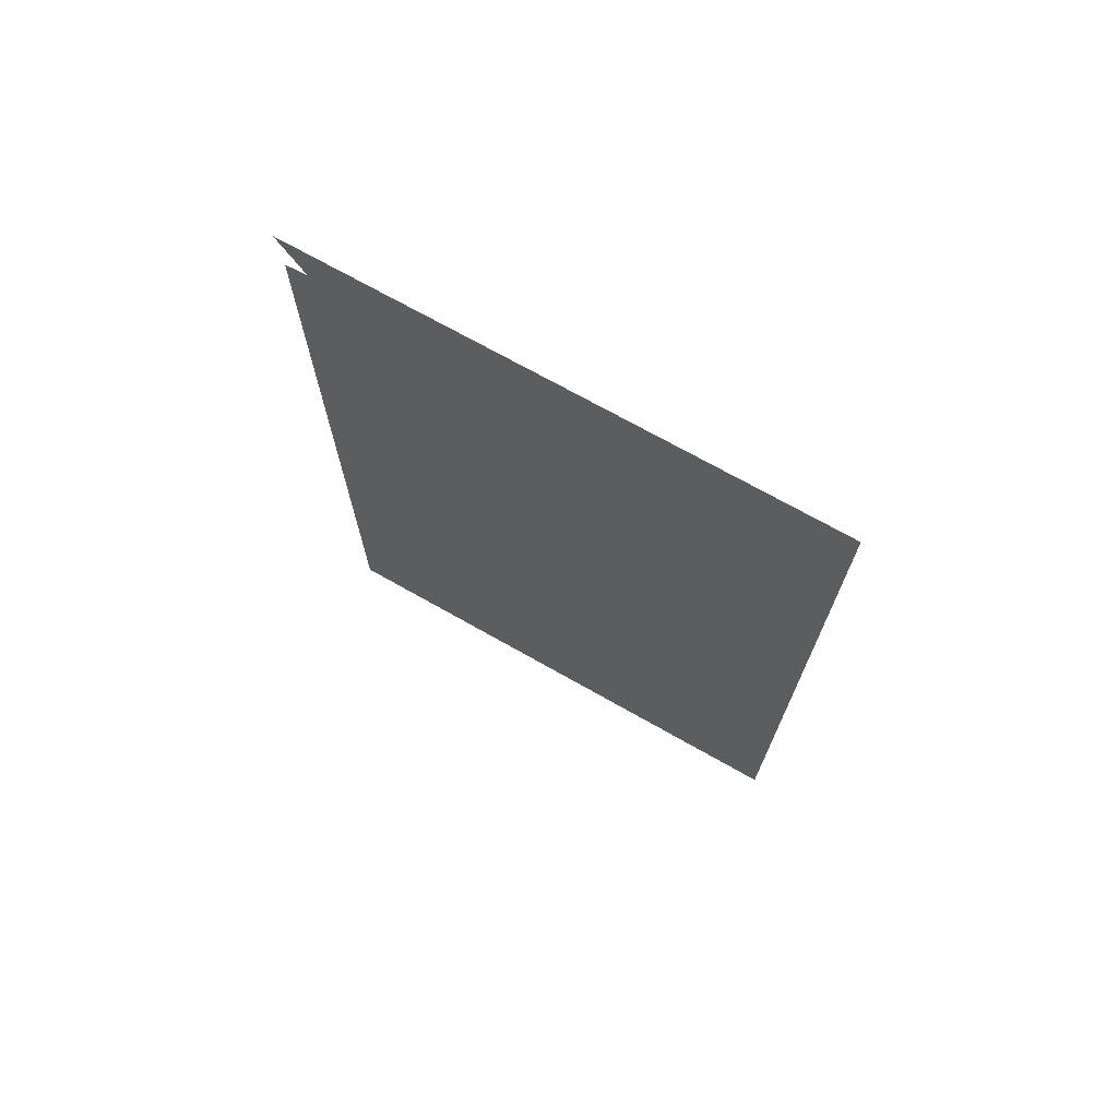
<metadata>
{"format":"stl","ext":"stl","renderer":"f3d","projection":"perspective","resolution":1024,"background":"white","views":[{"elev":71.5,"azim":-60.5,"up":"+Z"}]}
</metadata>
<code>
# stl→obj: 73 verts, 1414 faces
v -1.242 -0.1449 -0.2868
v -1.242 -0.1449 -0.2796
v -1.242 0.2577 -0.2868
v -1.242 -0.1449 0.3675
v -1.242 -0.1449 -0.2867
v -1.242 0.2576 0.3675
v -1.242 -0.1449 -0.2866
v -1.242 -0.1449 -0.1027
v -1.242 0.2574 0.3675
v -1.242 -0.1449 0.3674
v -1.242 -0.1449 0.366
v -1.242 -0.1449 -0.2861
v -1.242 -0.1449 -0.2843
v -1.242 -0.1449 -0.2856
v -1.242 -0.1449 0.3671
v -1.242 -0.1443 0.3675
v -1.242 0.2577 0.3675
v -1.242 -0.143 -0.2868
v -1.242 -0.1449 -0.275
v -1.242 -0.1449 0.2947
v -1.242 -0.1449 0.3092
v -1.242 -0.1449 0.3669
v -1.242 -0.1449 0.3661
v -1.242 -0.1384 0.3675
v -1.242 -0.1448 0.3675
v -1.242 0.2575 0.3675
v -1.242 -0.1446 -0.2868
v -1.242 -0.1449 -0.1976
v -1.242 -0.1449 0.367
v -1.242 -0.1449 -0.2863
v -1.242 -0.1449 0.3673
v -1.242 -0.1449 0.303
v -1.242 -0.1449 -0.2864
v -1.242 -0.1449 0.3668
v -1.242 -0.1449 -0.2865
v -1.242 -0.1449 0.1931
v -1.242 -0.1449 0.3523
v -1.242 -0.1449 -0.2838
v -1.242 -0.1449 -0.2833
v -1.242 -0.1449 0.3662
v -1.242 -0.1444 -0.2863
v -1.242 -0.1448 -0.2868
v -1.242 -0.1446 0.3675
v -1.242 -0.1449 -0.2862
v -1.242 -0.1449 0.2489
v -1.242 -0.1449 0.364
v -1.242 -0.1449 0.3639
v -1.242 -0.1449 0.2992
v -1.242 0.2149 0.3675
v -1.242 0.2575 0.3674
v -1.242 -0.1449 0.3672
v -1.242 0.2577 0.3673
v -1.242 -0.1447 0.3675
v -1.242 0.2576 -0.2868
v -1.242 -0.1449 -0.2559
v -1.242 0.2576 0.3674
v -1.242 -0.1449 -0.2857
v -1.242 0.2577 0.3674
v -1.242 0.2577 0.3671
v -1.242 -0.1434 -0.2868
v -1.242 0.2577 -0.286
v -1.242 -0.1442 -0.2868
v -1.242 -0.1449 0.3643
v -1.242 -0.1449 -0.2827
v -1.242 -0.1449 0.3362
v -1.242 0.2544 0.3326
v -1.242 -0.1449 0.3057
v -1.242 -0.1449 0.3657
v -1.242 -0.1449 0.3583
v -1.242 -0.1449 0.3659
v -1.242 0.2577 -0.2863
v -1.242 -0.1449 0.3666
v -1.242 -0.09174 -0.2868
f 1 2 1
f 1 3 1
f 2 1 1
f 1 4 2
f 3 1 1
f 1 1 3
f 1 1 1
f 1 1 1
f 2 5 1
f 4 4 2
f 1 4 4
f 1 1 1
f 3 1 1
f 1 1 3
f 1 1 1
f 1 1 1
f 1 1 1
f 5 1 1
f 2 4 5
f 4 4 5
f 4 4 4
f 4 4 4
f 1 1 4
f 1 4 4
f 1 1 1
f 1 1 1
f 1 1 1
f 3 1 1
f 1 1 3
f 1 1 1
f 1 1 1
f 1 1 1
f 1 1 1
f 1 1 1
f 1 1 1
f 5 1 1
f 4 4 5
f 4 4 4
f 4 6 4
f 4 4 4
f 4 4 4
f 4 4 4
f 4 4 4
f 4 4 4
f 1 7 4
f 1 1 1
f 1 1 1
f 1 1 1
f 1 1 1
f 1 1 1
f 1 1 1
f 1 1 1
f 1 1 1
f 1 1 1
f 1 1 1
f 1 1 1
f 1 1 1
f 1 1 1
f 1 1 1
f 1 1 1
f 1 1 1
f 1 8 1
f 5 4 1
f 4 8 1
f 4 4 8
f 4 4 4
f 6 9 4
f 4 4 6
f 4 4 4
f 4 4 4
f 4 4 4
f 4 4 4
f 4 4 4
f 4 4 4
f 4 4 4
f 4 4 4
f 7 4 4
f 7 10 4
f 1 1 7
f 1 10 7
f 1 1 10
f 1 3 1
f 1 1 1
f 1 1 1
f 1 1 1
f 1 1 1
f 1 1 1
f 1 1 1
f 1 1 1
f 1 1 1
f 1 1 1
f 1 1 1
f 1 1 1
f 1 1 1
f 1 1 1
f 1 1 1
f 1 1 1
f 1 1 1
f 1 1 1
f 1 1 1
f 1 1 1
f 1 1 1
f 8 1 1
f 8 4 1
f 4 4 8
f 4 4 4
f 4 4 4
f 4 4 4
f 4 4 4
f 4 9 4
f 9 4 4
f 6 4 9
f 4 4 6
f 4 4 4
f 4 4 4
f 4 4 4
f 4 4 4
f 4 4 4
f 4 4 4
f 4 4 4
f 4 4 4
f 4 11 4
f 10 11 4
f 10 1 11
f 1 1 10
f 1 1 1
f 1 3 1
f 3 1 1
f 3 1 1
f 1 1 3
f 1 1 3
f 1 3 1
f 1 1 1
f 1 1 1
f 1 1 1
f 1 1 1
f 1 1 1
f 1 1 1
f 1 1 1
f 1 1 1
f 1 1 1
f 1 1 1
f 1 1 1
f 1 1 1
f 1 1 1
f 1 1 1
f 1 1 1
f 1 1 1
f 1 1 1
f 1 1 1
f 1 1 1
f 1 1 1
f 1 5 1
f 1 1 1
f 1 12 1
f 4 13 1
f 4 4 4
f 4 4 4
f 4 4 4
f 4 4 4
f 4 4 4
f 4 4 4
f 9 4 4
f 4 4 4
f 6 4 4
f 4 4 4
f 4 4 4
f 4 4 4
f 4 4 4
f 4 4 4
f 4 4 4
f 4 4 4
f 4 4 4
f 4 4 4
f 4 4 4
f 4 4 4
f 4 11 4
f 11 4 4
f 1 4 11
f 1 1 1
f 1 1 1
f 3 1 1
f 1 1 3
f 1 1 3
f 1 1 3
f 1 1 1
f 1 1 1
f 1 1 1
f 1 1 1
f 1 1 1
f 1 1 1
f 1 1 1
f 1 1 1
f 1 1 1
f 1 1 1
f 1 1 1
f 1 1 1
f 1 1 1
f 1 1 1
f 1 1 1
f 1 1 1
f 1 1 1
f 1 1 1
f 1 5 1
f 5 5 1
f 1 14 5
f 12 14 1
f 12 15 14
f 1 13 12
f 13 15 12
f 13 4 15
f 4 4 15
f 4 16 15
f 4 4 4
f 4 4 4
f 4 4 4
f 4 4 4
f 4 4 4
f 4 4 4
f 4 4 4
f 4 4 4
f 4 4 4
f 4 4 4
f 4 4 4
f 4 4 4
f 4 4 4
f 4 4 4
f 4 17 4
f 4 17 4
f 4 4 17
f 4 4 17
f 4 4 4
f 4 4 4
f 4 4 4
f 4 4 4
f 4 4 4
f 4 4 4
f 4 4 4
f 4 4 4
f 4 4 4
f 11 4 4
f 4 4 4
f 1 4 4
f 1 1 4
f 1 1 1
f 1 1 1
f 1 1 1
f 1 1 1
f 1 1 1
f 1 1 1
f 1 1 1
f 3 1 1
f 1 1 3
f 1 18 1
f 1 1 1
f 1 18 1
f 1 1 18
f 1 1 1
f 1 1 1
f 1 1 1
f 1 1 1
f 1 1 1
f 1 1 1
f 1 1 1
f 1 1 1
f 1 1 1
f 1 1 1
f 1 1 1
f 1 1 1
f 1 1 1
f 1 1 1
f 1 1 1
f 1 1 1
f 1 1 1
f 1 1 1
f 1 1 1
f 1 1 1
f 1 1 1
f 1 1 1
f 1 1 1
f 1 5 1
f 5 5 1
f 5 19 5
f 1 5 5
f 5 20 5
f 5 21 5
f 14 21 5
f 14 22 21
f 15 7 14
f 16 7 15
f 16 23 7
f 4 4 16
f 4 4 4
f 4 4 4
f 4 4 4
f 4 24 4
f 4 24 4
f 4 4 24
f 4 4 4
f 4 4 4
f 4 4 4
f 4 17 4
f 4 4 4
f 4 4 4
f 4 4 4
f 4 4 4
f 4 4 4
f 4 17 4
f 17 4 4
f 17 4 4
f 4 4 17
f 4 4 4
f 4 25 4
f 4 25 4
f 4 4 25
f 4 4 25
f 4 4 4
f 4 4 4
f 4 4 4
f 4 4 4
f 4 26 4
f 4 4 4
f 4 10 4
f 1 3 4
f 1 1 1
f 1 1 1
f 1 1 1
f 1 1 1
f 1 1 1
f 1 1 1
f 1 27 1
f 18 27 1
f 18 1 27
f 1 1 18
f 1 1 1
f 1 1 1
f 1 1 1
f 1 1 1
f 1 1 1
f 1 1 1
f 1 1 1
f 1 1 1
f 1 1 1
f 1 1 1
f 1 1 1
f 1 1 1
f 1 1 1
f 1 1 1
f 1 1 1
f 1 1 1
f 1 1 1
f 1 1 1
f 1 1 1
f 1 1 1
f 1 1 1
f 1 1 1
f 1 1 1
f 1 1 1
f 1 1 1
f 5 1 1
f 5 7 1
f 19 7 5
f 19 28 7
f 5 29 19
f 20 29 5
f 20 30 29
f 5 21 20
f 21 31 20
f 22 31 21
f 22 7 31
f 7 22 14
f 23 4 7
f 16 4 23
f 4 31 23
f 4 31 4
f 4 32 31
f 4 24 4
f 24 4 4
f 4 4 24
f 4 4 4
f 4 4 4
f 17 4 4
f 17 4 4
f 4 4 17
f 4 4 17
f 4 4 4
f 4 4 4
f 4 4 4
f 4 4 4
f 4 4 4
f 4 4 4
f 4 4 4
f 4 4 4
f 4 4 4
f 4 25 4
f 25 4 4
f 4 4 25
f 4 17 4
f 4 4 4
f 4 4 4
f 4 4 4
f 4 4 4
f 4 4 4
f 4 26 4
f 26 4 4
f 4 4 26
f 10 4 4
f 10 29 4
f 4 3 10
f 3 29 10
f 3 1 29
f 1 1 3
f 1 1 3
f 1 1 1
f 1 1 1
f 1 1 1
f 1 1 1
f 1 1 1
f 1 1 1
f 1 1 1
f 27 1 1
f 27 1 1
f 1 1 27
f 18 1 1
f 1 1 1
f 1 1 1
f 1 1 1
f 1 1 1
f 1 1 1
f 1 1 1
f 1 1 1
f 1 1 1
f 1 1 1
f 1 1 1
f 1 1 1
f 1 1 1
f 1 1 1
f 1 1 1
f 1 1 1
f 1 1 1
f 1 1 1
f 1 1 1
f 1 1 1
f 1 1 1
f 1 1 1
f 1 1 1
f 1 1 1
f 1 1 1
f 1 1 1
f 1 1 1
f 1 1 1
f 1 5 1
f 1 5 1
f 1 33 5
f 7 33 1
f 7 28 33
f 28 10 33
f 19 15 28
f 29 15 19
f 29 34 15
f 30 34 29
f 30 35 34
f 20 2 30
f 31 2 20
f 31 33 2
f 7 7 31
f 4 7 7
f 4 1 7
f 23 31 4
f 31 5 4
f 32 5 31
f 32 7 5
f 4 4 32
f 4 4 4
f 4 4 4
f 24 4 4
f 4 4 4
f 4 4 4
f 4 4 4
f 4 4 4
f 4 4 4
f 4 4 4
f 17 17 4
f 4 17 17
f 4 4 17
f 4 4 4
f 4 17 4
f 4 4 4
f 4 4 4
f 4 4 4
f 4 4 4
f 4 4 4
f 4 4 4
f 4 4 4
f 17 4 4
f 4 4 17
f 4 4 17
f 4 4 4
f 4 4 4
f 4 4 4
f 4 4 4
f 4 4 4
f 4 4 4
f 26 4 4
f 4 4 26
f 4 15 4
f 29 15 4
f 29 1 15
f 1 1 29
f 1 1 1
f 1 1 1
f 1 1 1
f 1 1 1
f 1 1 1
f 1 1 1
f 1 1 1
f 1 1 1
f 1 1 1
f 1 1 1
f 1 1 1
f 1 1 1
f 27 1 1
f 1 1 1
f 1 1 1
f 1 1 1
f 1 1 1
f 1 1 1
f 1 1 1
f 1 1 1
f 1 1 1
f 1 1 1
f 1 1 1
f 1 1 1
f 1 1 1
f 1 1 1
f 1 1 1
f 1 1 1
f 1 1 1
f 1 1 1
f 1 1 1
f 1 1 1
f 1 1 1
f 1 1 1
f 1 1 1
f 1 1 1
f 1 1 1
f 1 1 1
f 1 1 1
f 1 1 1
f 1 5 1
f 1 5 1
f 1 1 5
f 1 5 1
f 5 5 1
f 33 30 5
f 10 30 33
f 10 5 30
f 28 36 10
f 15 37 28
f 34 37 15
f 34 38 37
f 35 38 34
f 35 5 38
f 30 5 35
f 2 5 30
f 2 33 5
f 33 1 5
f 31 7 33
f 7 1 33
f 1 5 33
f 4 5 1
f 5 1 1
f 7 1 5
f 7 1 1
f 32 1 7
f 4 1 32
f 4 39 1
f 4 39 4
f 4 4 39
f 4 4 4
f 4 4 4
f 4 4 4
f 4 4 4
f 4 4 4
f 4 4 4
f 4 4 4
f 4 17 4
f 4 4 4
f 17 4 4
f 17 4 4
f 4 4 4
f 4 17 4
f 17 4 4
f 17 4 4
f 4 4 17
f 4 4 17
f 4 4 4
f 4 4 4
f 4 4 4
f 4 4 4
f 4 4 4
f 4 4 4
f 4 4 4
f 4 4 4
f 4 4 4
f 4 4 4
f 4 4 4
f 4 4 4
f 4 4 4
f 4 4 4
f 4 4 4
f 4 4 4
f 17 4 4
f 4 4 4
f 4 4 4
f 4 4 4
f 4 4 4
f 4 4 4
f 4 4 4
f 4 4 4
f 4 5 4
f 4 4 4
f 4 4 4
f 4 15 4
f 15 35 4
f 1 35 15
f 1 1 35
f 1 1 1
f 1 1 1
f 1 1 1
f 1 1 1
f 1 1 1
f 1 1 1
f 1 1 1
f 1 1 1
f 1 1 1
f 1 1 1
f 1 1 1
f 1 1 1
f 1 1 1
f 1 1 1
f 1 1 1
f 1 1 1
f 1 1 1
f 1 1 1
f 1 1 1
f 1 1 1
f 1 1 1
f 1 1 1
f 1 1 1
f 1 1 1
f 1 1 1
f 1 1 1
f 1 1 1
f 1 1 1
f 1 1 1
f 1 5 1
f 5 35 1
f 5 1 35
f 1 40 35
f 1 5 1
f 5 15 1
f 5 30 5
f 30 15 5
f 30 5 15
f 5 41 15
f 10 7 5
f 36 7 10
f 36 1 7
f 28 37 36
f 37 5 36
f 38 5 37
f 38 1 5
f 5 1 38
f 5 1 1
f 35 1 5
f 5 1 35
f 1 1 5
f 1 1 1
f 33 5 1
f 5 1 1
f 1 1 5
f 1 1 5
f 1 1 1
f 1 1 1
f 7 1 1
f 1 42 7
f 39 42 1
f 39 4 42
f 4 1 42
f 4 4 4
f 4 4 4
f 4 4 4
f 4 4 4
f 4 43 4
f 4 43 4
f 4 4 43
f 17 17 4
f 4 4 17
f 4 4 4
f 4 17 4
f 4 17 4
f 4 4 17
f 4 17 4
f 4 4 4
f 4 17 4
f 4 4 17
f 4 4 4
f 4 4 4
f 4 4 4
f 4 4 4
f 4 4 4
f 4 4 4
f 4 4 4
f 4 4 4
f 4 4 4
f 4 4 4
f 4 4 4
f 4 31 4
f 4 31 4
f 4 14 31
f 4 4 4
f 4 4 4
f 4 14 4
f 4 1 14
f 4 10 4
f 5 10 4
f 5 44 10
f 4 40 5
f 1 1 1
f 1 1 1
f 1 1 1
f 1 1 1
f 1 1 1
f 1 1 1
f 1 1 1
f 1 1 1
f 1 1 1
f 1 1 1
f 1 1 1
f 1 1 1
f 1 1 1
f 1 1 1
f 1 1 1
f 1 1 1
f 1 1 1
f 1 1 1
f 1 1 1
f 1 1 1
f 1 1 1
f 1 1 1
f 1 1 1
f 1 1 1
f 1 1 1
f 1 1 1
f 1 1 1
f 1 1 1
f 1 1 1
f 1 1 1
f 40 4 35
f 40 4 4
f 1 15 40
f 15 41 40
f 41 5 40
f 41 44 5
f 41 7 44
f 5 7 41
f 5 7 7
f 7 1 7
f 1 5 7
f 36 5 1
f 5 1 1
f 1 1 5
f 1 1 1
f 1 1 1
f 5 1 1
f 1 1 1
f 35 1 1
f 1 1 1
f 1 1 1
f 1 1 1
f 1 1 1
f 1 1 1
f 1 1 1
f 1 1 1
f 1 1 1
f 1 1 1
f 7 42 1
f 42 1 1
f 1 1 42
f 4 4 1
f 4 4 4
f 4 4 4
f 4 17 4
f 4 43 4
f 43 43 4
f 4 43 43
f 4 4 43
f 4 17 4
f 17 4 4
f 17 43 17
f 4 43 17
f 4 17 43
f 17 25 43
f 4 25 17
f 4 4 25
f 4 17 4
f 17 4 4
f 4 4 4
f 4 4 4
f 4 4 4
f 4 4 4
f 4 4 4
f 4 4 4
f 4 4 4
f 4 4 4
f 4 4 4
f 4 45 4
f 4 46 4
f 31 47 4
f 14 7 31
f 1 1 14
f 4 10 1
f 10 44 1
f 44 5 1
f 1 1 1
f 1 1 1
f 1 1 1
f 1 1 1
f 1 1 1
f 1 1 1
f 1 1 1
f 1 1 1
f 1 1 1
f 1 1 1
f 1 1 1
f 1 1 1
f 1 1 1
f 1 1 1
f 1 1 1
f 1 1 1
f 5 44 7
f 1 1 5
f 1 1 1
f 1 1 1
f 1 1 1
f 1 1 1
f 1 1 1
f 1 1 1
f 1 1 1
f 1 1 1
f 1 1 1
f 1 1 1
f 1 1 1
f 1 1 1
f 1 1 1
f 1 1 1
f 1 1 1
f 1 1 1
f 1 1 1
f 1 1 1
f 1 1 1
f 1 1 1
f 1 1 1
f 1 1 1
f 1 1 1
f 42 1 1
f 1 1 1
f 1 10 1
f 4 17 1
f 17 10 1
f 17 10 10
f 4 43 17
f 43 17 17
f 4 17 43
f 4 4 17
f 4 4 4
f 4 4 4
f 17 17 4
f 43 17 17
f 25 4 43
f 4 4 25
f 4 4 4
f 4 4 4
f 4 4 4
f 4 4 4
f 4 4 4
f 4 4 4
f 4 4 4
f 4 4 4
f 4 4 4
f 4 15 4
f 4 4 4
f 4 4 4
f 4 45 4
f 45 1 4
f 4 46 45
f 46 1 45
f 4 1 46
f 47 1 4
f 47 5 1
f 31 7 47
f 7 5 47
f 7 1 5
f 1 7 14
f 1 1 1
f 5 1 1
f 5 1 1
f 1 1 1
f 1 1 1
f 1 1 1
f 1 1 1
f 1 1 1
f 1 1 1
f 1 1 1
f 1 1 1
f 1 1 1
f 1 1 1
f 1 1 1
f 1 1 1
f 1 1 1
f 1 1 1
f 1 1 1
f 1 1 1
f 1 1 1
f 1 1 1
f 1 1 1
f 1 1 1
f 1 1 1
f 1 1 1
f 1 1 1
f 1 1 1
f 1 1 1
f 1 1 1
f 1 1 1
f 1 1 1
f 1 1 1
f 1 1 1
f 1 1 1
f 1 1 1
f 1 1 1
f 1 1 1
f 1 1 1
f 1 1 1
f 1 1 1
f 1 1 1
f 1 1 1
f 1 1 1
f 1 1 1
f 1 10 1
f 10 48 1
f 10 48 10
f 10 4 48
f 17 17 10
f 17 49 10
f 4 49 17
f 4 4 49
f 4 4 4
f 4 4 4
f 4 17 4
f 17 4 4
f 17 17 17
f 17 17 17
f 43 4 17
f 4 4 17
f 4 4 4
f 4 4 4
f 4 50 4
f 4 4 4
f 4 4 4
f 4 4 4
f 4 10 4
f 4 15 4
f 15 10 4
f 15 3 10
f 4 1 15
f 4 1 4
f 4 1 1
f 1 1 1
f 45 1 1
f 1 1 1
f 46 1 1
f 1 1 46
f 1 1 1
f 5 1 1
f 5 1 1
f 1 1 5
f 1 1 1
f 1 1 1
f 1 1 1
f 1 1 1
f 1 1 1
f 1 1 1
f 1 1 1
f 1 1 1
f 1 1 1
f 1 1 1
f 1 1 1
f 1 1 1
f 1 1 1
f 1 1 1
f 1 1 1
f 1 1 1
f 1 1 1
f 1 1 1
f 1 1 1
f 1 1 1
f 1 1 1
f 1 1 1
f 1 1 1
f 1 1 1
f 1 1 1
f 1 1 1
f 1 1 1
f 1 1 1
f 1 1 1
f 1 1 1
f 1 5 1
f 1 1 1
f 1 5 1
f 1 51 5
f 1 48 1
f 48 4 1
f 4 38 1
f 10 49 4
f 49 4 4
f 4 4 4
f 4 4 4
f 4 4 4
f 4 4 4
f 4 4 4
f 4 4 4
f 17 17 4
f 17 4 4
f 17 4 17
f 4 4 17
f 4 4 4
f 4 4 4
f 4 50 4
f 50 4 4
f 50 52 4
f 4 17 50
f 4 26 4
f 4 4 4
f 4 26 4
f 4 10 26
f 10 1 26
f 3 1 10
f 15 1 3
f 1 1 3
f 1 1 1
f 1 1 1
f 1 1 1
f 1 1 1
f 1 1 1
f 1 1 1
f 1 1 1
f 1 1 1
f 1 1 1
f 1 1 1
f 1 1 1
f 1 1 1
f 1 1 1
f 1 1 1
f 1 1 1
f 1 1 1
f 1 1 1
f 1 1 1
f 1 1 1
f 1 1 1
f 1 1 1
f 1 1 1
f 1 1 1
f 1 1 1
f 1 1 1
f 1 5 1
f 5 14 1
f 51 5 5
f 38 51 1
f 38 53 51
f 4 4 38
f 4 53 38
f 4 4 53
f 4 17 4
f 4 17 4
f 4 4 17
f 4 17 4
f 4 17 4
f 4 4 17
f 4 17 17
f 4 4 4
f 4 17 4
f 17 4 4
f 4 17 4
f 4 4 17
f 4 4 17
f 52 1 4
f 50 17 52
f 17 1 52
f 4 26 17
f 26 1 17
f 1 1 26
f 1 1 1
f 10 1 1
f 1 1 1
f 1 54 1
f 3 3 1
f 1 3 3
f 1 1 3
f 1 1 1
f 1 1 1
f 1 1 1
f 1 1 1
f 1 1 1
f 1 1 1
f 1 1 1
f 1 1 1
f 1 1 1
f 1 1 1
f 1 1 1
f 1 1 1
f 1 1 1
f 1 1 1
f 1 1 1
f 1 1 1
f 1 1 1
f 1 1 1
f 1 1 1
f 1 1 1
f 1 1 1
f 1 1 1
f 1 1 1
f 1 5 1
f 5 1 1
f 1 14 5
f 14 55 5
f 5 5 14
f 5 55 14
f 5 40 55
f 51 56 5
f 53 56 51
f 53 57 56
f 4 4 53
f 4 17 4
f 4 4 4
f 17 4 4
f 17 17 4
f 17 17 17
f 17 58 17
f 4 59 17
f 17 59 4
f 17 4 59
f 4 51 59
f 4 1 4
f 1 51 4
f 1 60 51
f 52 1 1
f 1 1 1
f 17 1 1
f 1 1 1
f 1 1 1
f 1 42 1
f 54 42 1
f 54 1 42
f 1 1 54
f 1 1 3
f 1 1 1
f 1 1 1
f 1 1 1
f 1 1 1
f 1 1 1
f 1 1 1
f 1 1 1
f 1 1 1
f 1 1 1
f 1 1 1
f 1 1 1
f 1 1 1
f 1 1 1
f 1 1 1
f 1 1 1
f 1 1 1
f 1 1 1
f 1 1 1
f 1 1 1
f 1 1 1
f 1 1 1
f 1 1 1
f 1 1 1
f 1 1 1
f 1 1 1
f 1 1 1
f 1 1 1
f 5 55 1
f 55 15 1
f 40 15 55
f 40 5 15
f 5 56 40
f 56 5 40
f 56 57 5
f 57 4 5
f 53 4 57
f 4 31 57
f 4 4 4
f 4 4 4
f 4 4 4
f 17 4 4
f 17 58 4
f 58 4 4
f 17 4 58
f 59 4 17
f 59 35 4
f 51 35 59
f 51 1 35
f 60 1 51
f 60 61 1
f 1 1 60
f 1 62 60
f 1 1 1
f 1 3 1
f 42 3 1
f 42 3 3
f 1 3 42
f 1 1 3
f 54 1 1
f 1 1 1
f 1 1 1
f 1 1 1
f 1 1 1
f 1 1 1
f 1 1 1
f 1 1 1
f 1 1 1
f 1 1 1
f 1 1 1
f 1 1 1
f 1 1 1
f 1 1 1
f 1 1 1
f 1 1 1
f 1 1 1
f 1 1 1
f 1 1 1
f 1 1 1
f 1 1 1
f 1 1 1
f 1 1 1
f 1 1 1
f 1 1 1
f 1 1 1
f 1 1 1
f 1 15 1
f 15 5 1
f 5 5 15
f 5 4 5
f 4 1 5
f 31 4 57
f 31 63 4
f 4 4 31
f 4 64 31
f 4 64 4
f 4 4 64
f 4 4 4
f 4 10 4
f 58 65 4
f 4 65 58
f 4 4 65
f 35 4 4
f 35 1 4
f 1 61 4
f 61 66 4
f 60 1 61
f 62 1 60
f 62 1 1
f 1 3 62
f 3 1 62
f 3 1 3
f 3 1 1
f 1 1 3
f 1 1 1
f 1 1 1
f 1 1 1
f 1 1 1
f 1 1 1
f 1 1 1
f 1 1 1
f 1 1 1
f 1 1 1
f 1 1 1
f 1 1 1
f 1 1 1
f 1 1 1
f 1 1 1
f 1 1 1
f 1 1 1
f 1 1 1
f 1 1 1
f 1 1 1
f 1 1 1
f 1 1 1
f 1 1 1
f 1 1 1
f 1 5 1
f 5 5 1
f 5 1 5
f 1 67 5
f 63 1 4
f 63 33 1
f 31 64 63
f 64 4 63
f 4 33 63
f 4 5 33
f 10 5 4
f 10 68 5
f 4 65 10
f 65 69 10
f 4 66 65
f 66 69 65
f 66 70 69
f 61 71 66
f 1 71 61
f 1 1 71
f 1 1 1
f 1 1 1
f 62 1 1
f 1 1 1
f 1 1 1
f 1 1 1
f 1 1 1
f 1 1 1
f 1 1 1
f 1 1 1
f 1 1 1
f 1 1 1
f 1 1 1
f 1 1 1
f 1 1 1
f 1 1 1
f 1 1 1
f 1 1 1
f 1 1 1
f 1 1 1
f 1 1 1
f 1 1 1
f 1 1 1
f 1 1 1
f 1 1 1
f 1 1 1
f 1 5 1
f 5 67 1
f 67 1 1
f 33 67 1
f 33 72 67
f 5 72 33
f 5 68 72
f 68 1 72
f 10 69 68
f 69 70 68
f 70 1 68
f 70 34 1
f 66 1 70
f 71 1 66
f 71 1 1
f 1 7 1
f 1 1 1
f 1 1 1
f 1 1 1
f 1 1 1
f 1 1 1
f 1 1 1
f 1 1 1
f 1 1 1
f 1 1 1
f 1 1 1
f 1 1 1
f 1 1 1
f 1 1 1
f 1 1 1
f 1 5 1
f 1 1 1
f 1 5 1
f 67 72 1
f 72 5 1
f 72 1 5
f 1 5 5
f 34 73 1
f 70 7 34
f 7 70 1
f 1 1 7
f 1 1 7
f 1 1 1
f 1 1 1
f 1 1 1
f 1 1 1
f 1 1 1
f 1 1 1
f 1 1 1
f 1 1 1
f 1 1 1
f 1 1 1
f 1 1 1
f 1 1 1
f 5 1 1
f 1 5 5
f 1 73 5
f 34 7 73
f 7 1 73
f 1 73 1
f 1 5 73
f 1 1 5
f 1 1 1
f 1 1 1
f 1 1 1
f 1 1 1

</code>
